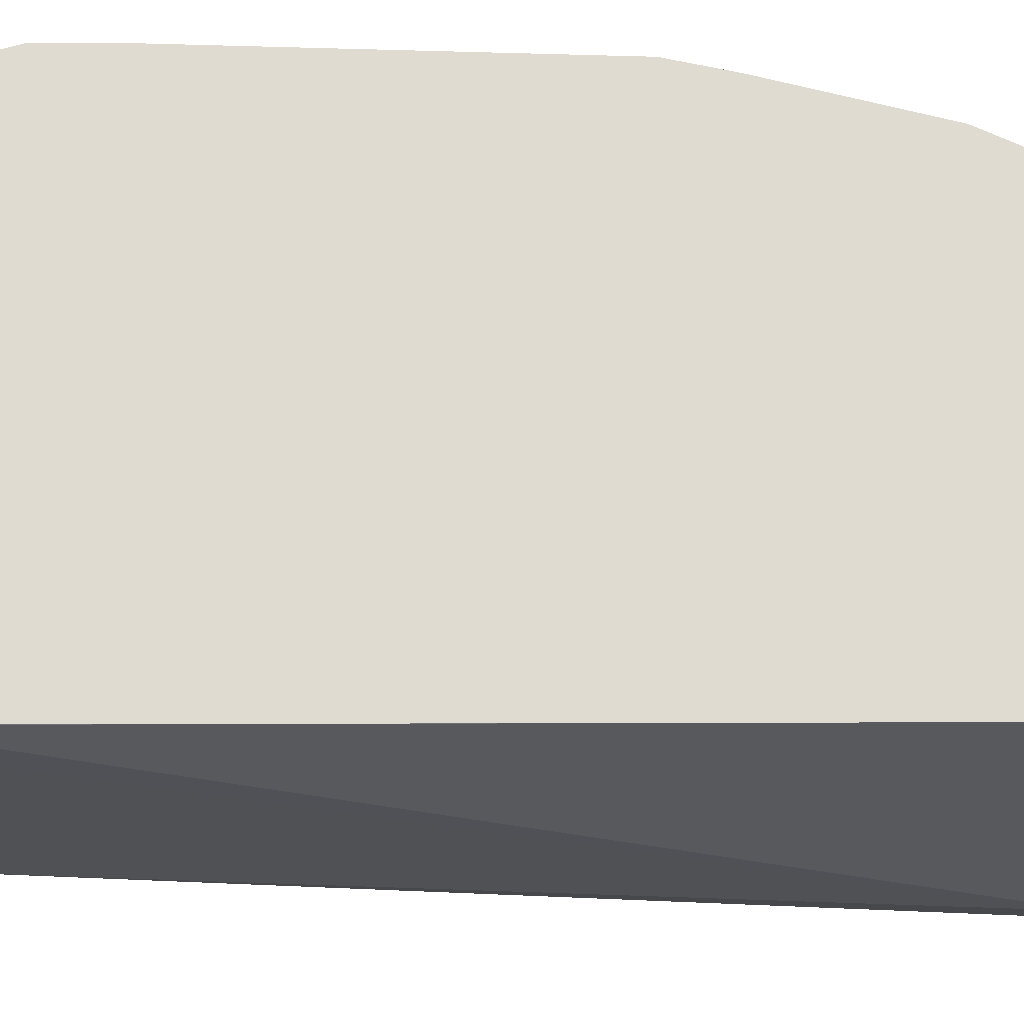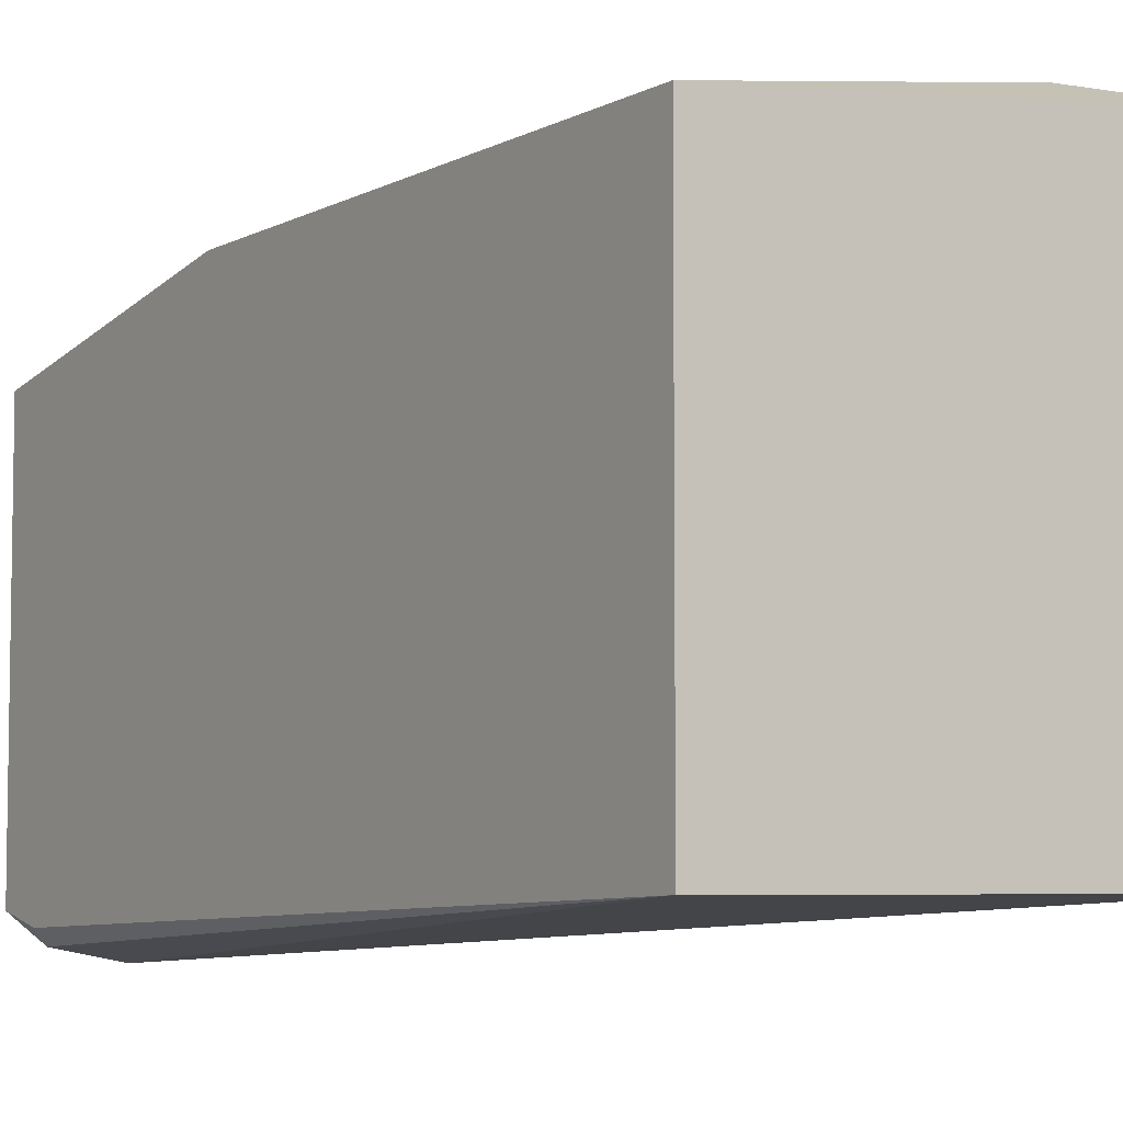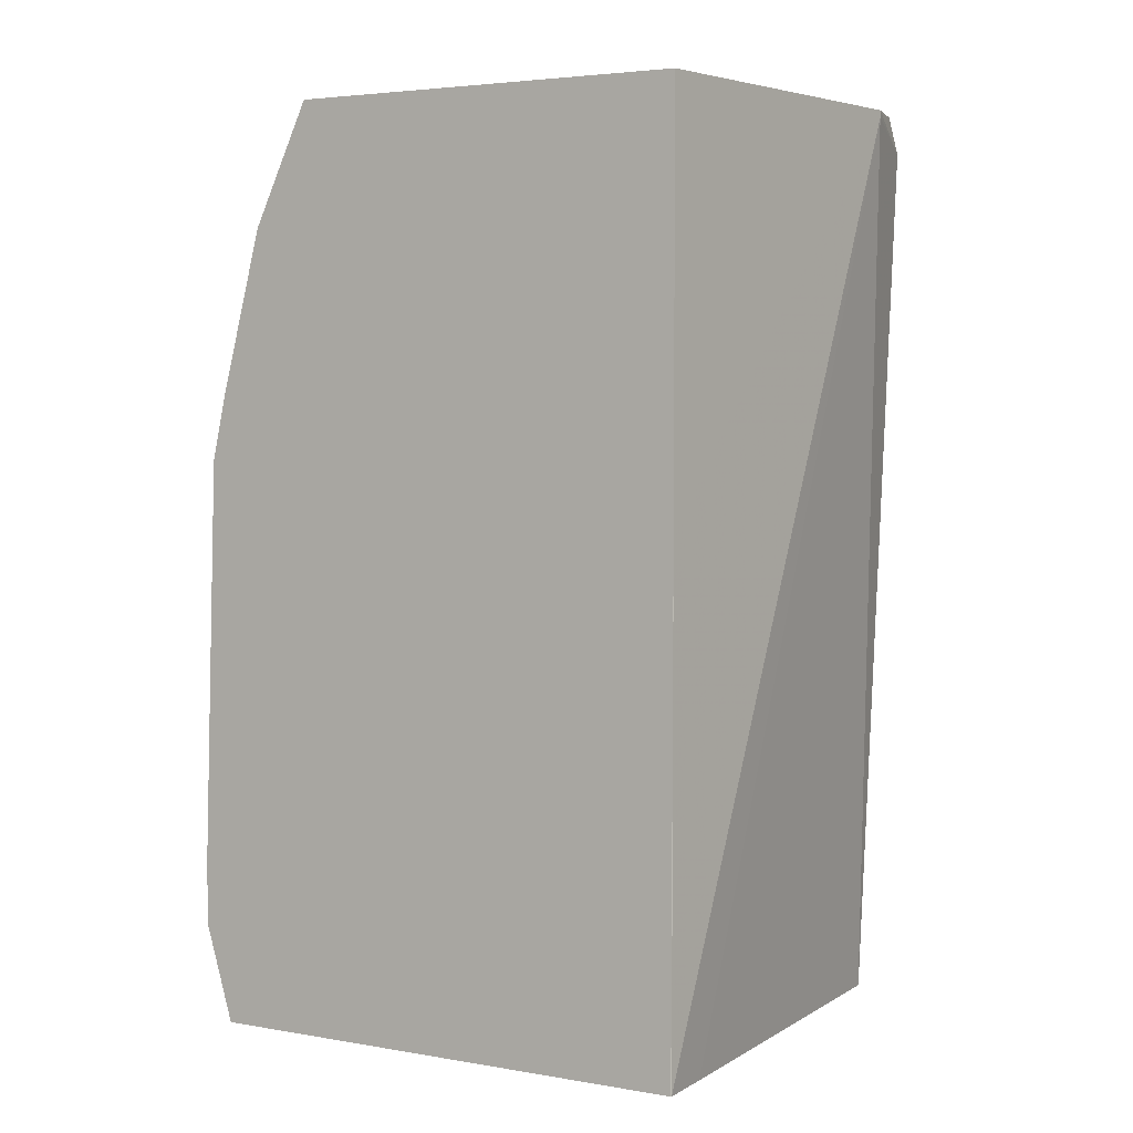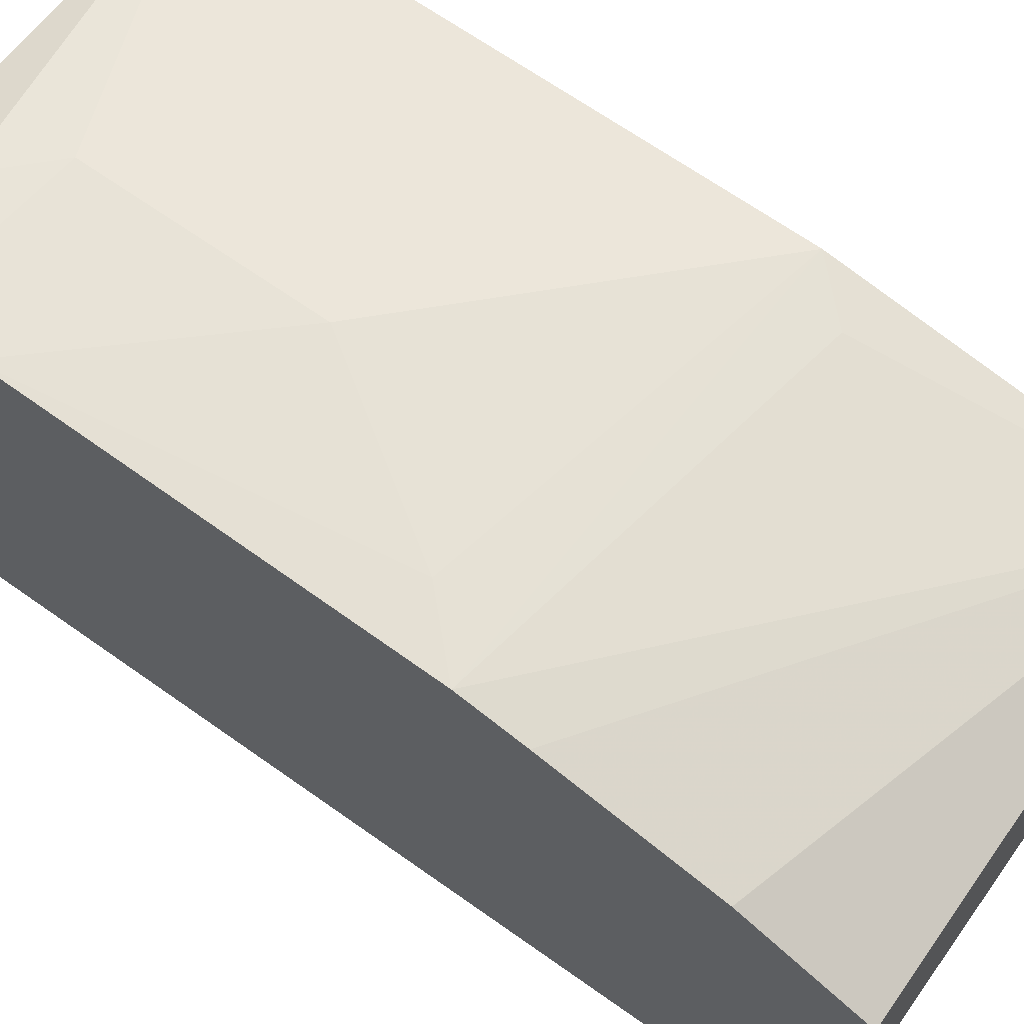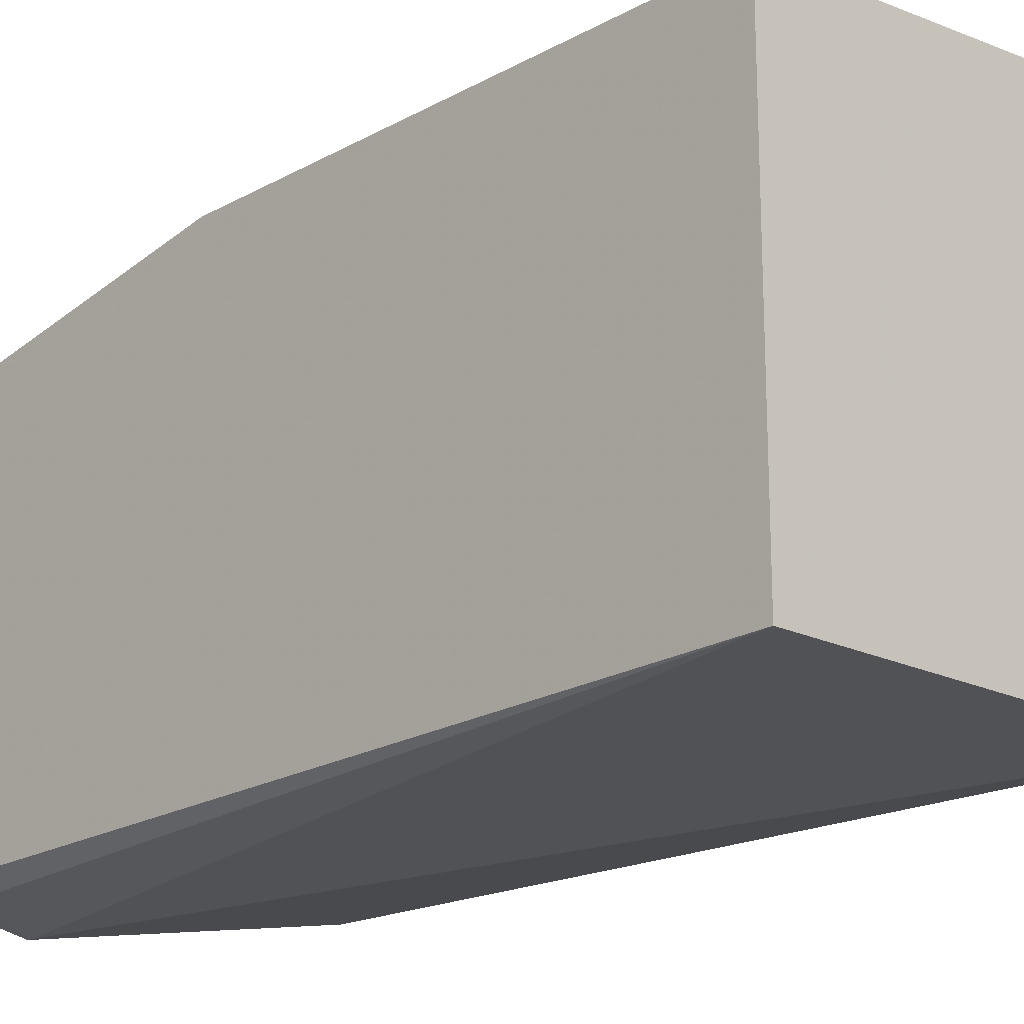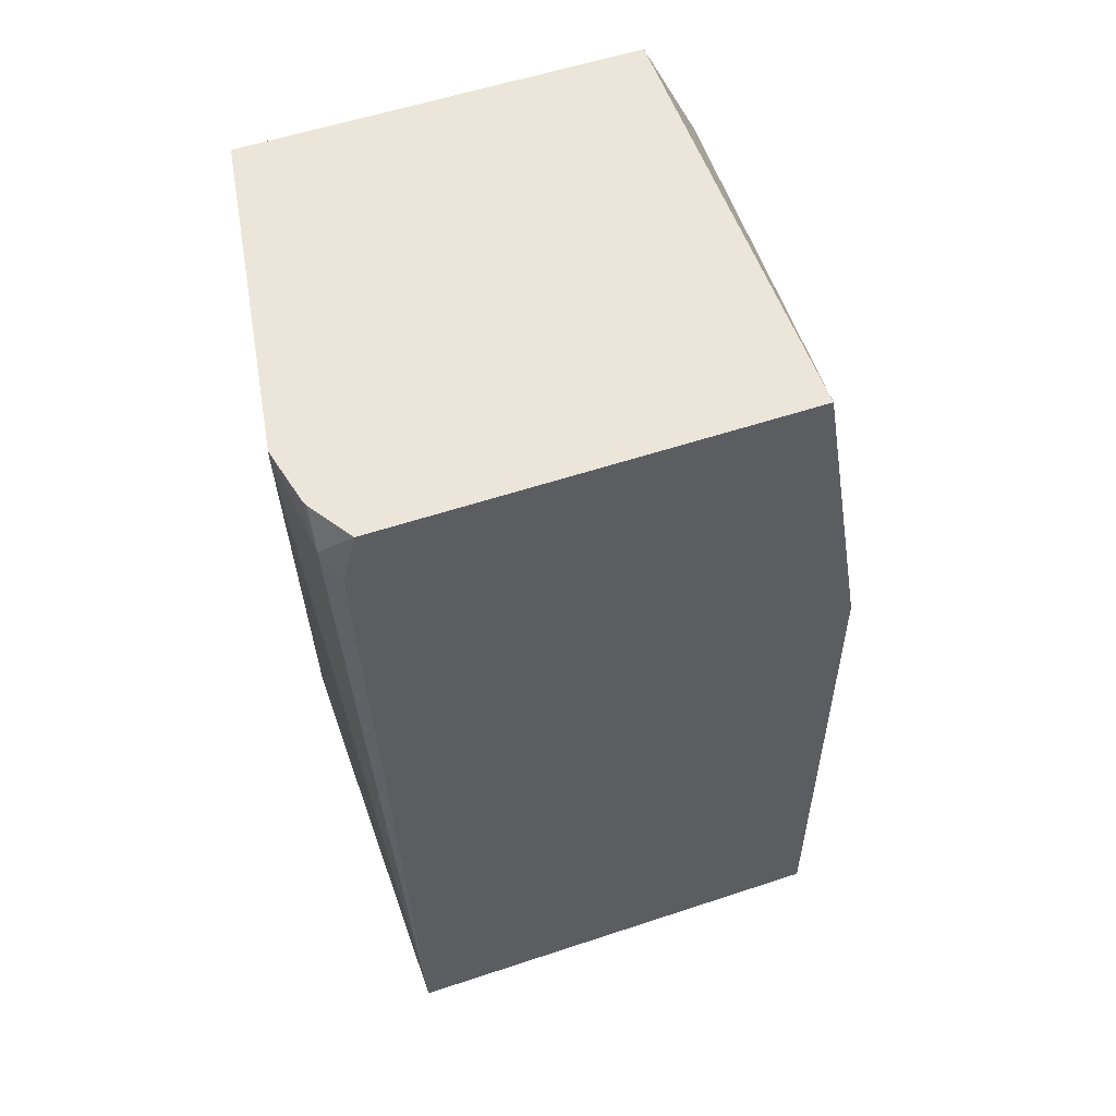
<metadata>
{"format":"obj","ext":"obj","renderer":"f3d","projection":"perspective","resolution":1024,"background":"white","views":[{"elev":-20.0,"azim":-89.4,"up":"+Y"},{"elev":-5.8,"azim":146.9,"up":"+Y"},{"elev":4.0,"azim":-60.6,"up":"+Z"},{"elev":66.9,"azim":-54.6,"up":"+Y"},{"elev":-18.6,"azim":136.1,"up":"+Y"},{"elev":55.6,"azim":70.7,"up":"+Z"}]}
</metadata>
<code>
v -0.231 -0.0577 -0.2572
v -0.231 -0.0577 -0.2336
v -0.168 -0.06301 -0.2519
v -0.189 -0.06301 -0.2729
v -0.231 -0.06804 -0.2932
v -0.168 -0.06301 -0.1679
v -0.231 -0.06296 -0.08391
v -0.2099 -0.06301 -0.105
v -0.06605 -0.08399 -0.2932
v -0.231 -0.2516 -0.2932
v -0.06605 -0.08399 -0.08094
v -0.231 -0.06817 -0.06045
v -0.06605 -0.105 0.0444
v -0.084 -0.08399 -0.06299
v -0.06605 -0.2519 -0.2932
v -0.2308 -0.2518 -0.2932
v -0.231 -0.2519 -0.1049
v -0.231 -0.08397 -1.425e-05
v -0.231 -0.08401 8.488e-05
v -0.231 -0.105 0.0444
v -0.06605 -0.2574 0.0444
v -0.2099 -0.2519 -0.2932
v -0.06605 -0.2621 0.02404
v -0.0735 -0.2677 0.03148
v -0.105 -0.2729 0.04198
v -0.231 -0.2519 0.0444
v -0.08167 -0.2674 0.0444
v -0.08408 -0.2683 0.0444
v -0.105 -0.2729 0.0444
f 13 26 29
f 13 20 26
f 13 19 20
f 12 18 13
f 9 21 23
f 10 16 17
f 9 23 15
f 9 13 21
f 13 29 28
f 11 14 13
f 13 28 27
f 24 28 29
f 15 23 24
f 15 24 25
f 15 25 22
f 16 22 25
f 16 25 17
f 17 25 29
f 17 29 26
f 21 27 24
f 21 24 23
f 24 27 28
f 24 29 25
f 9 11 13
f 13 27 21
f 7 11 8
f 13 18 19
f 7 13 14
f 7 14 11
f 1 2 6
f 1 6 3
f 1 3 4
f 1 4 5
f 1 5 10
f 1 17 26
f 1 26 20
f 1 20 19
f 1 19 18
f 1 18 12
f 1 12 7
f 1 10 17
f 2 7 8
f 7 12 13
f 1 7 2
f 6 8 11
f 5 16 10
f 5 22 16
f 5 9 15
f 5 15 22
f 4 9 5
f 3 11 9
f 3 6 11
f 3 9 4
f 2 8 6

</code>
